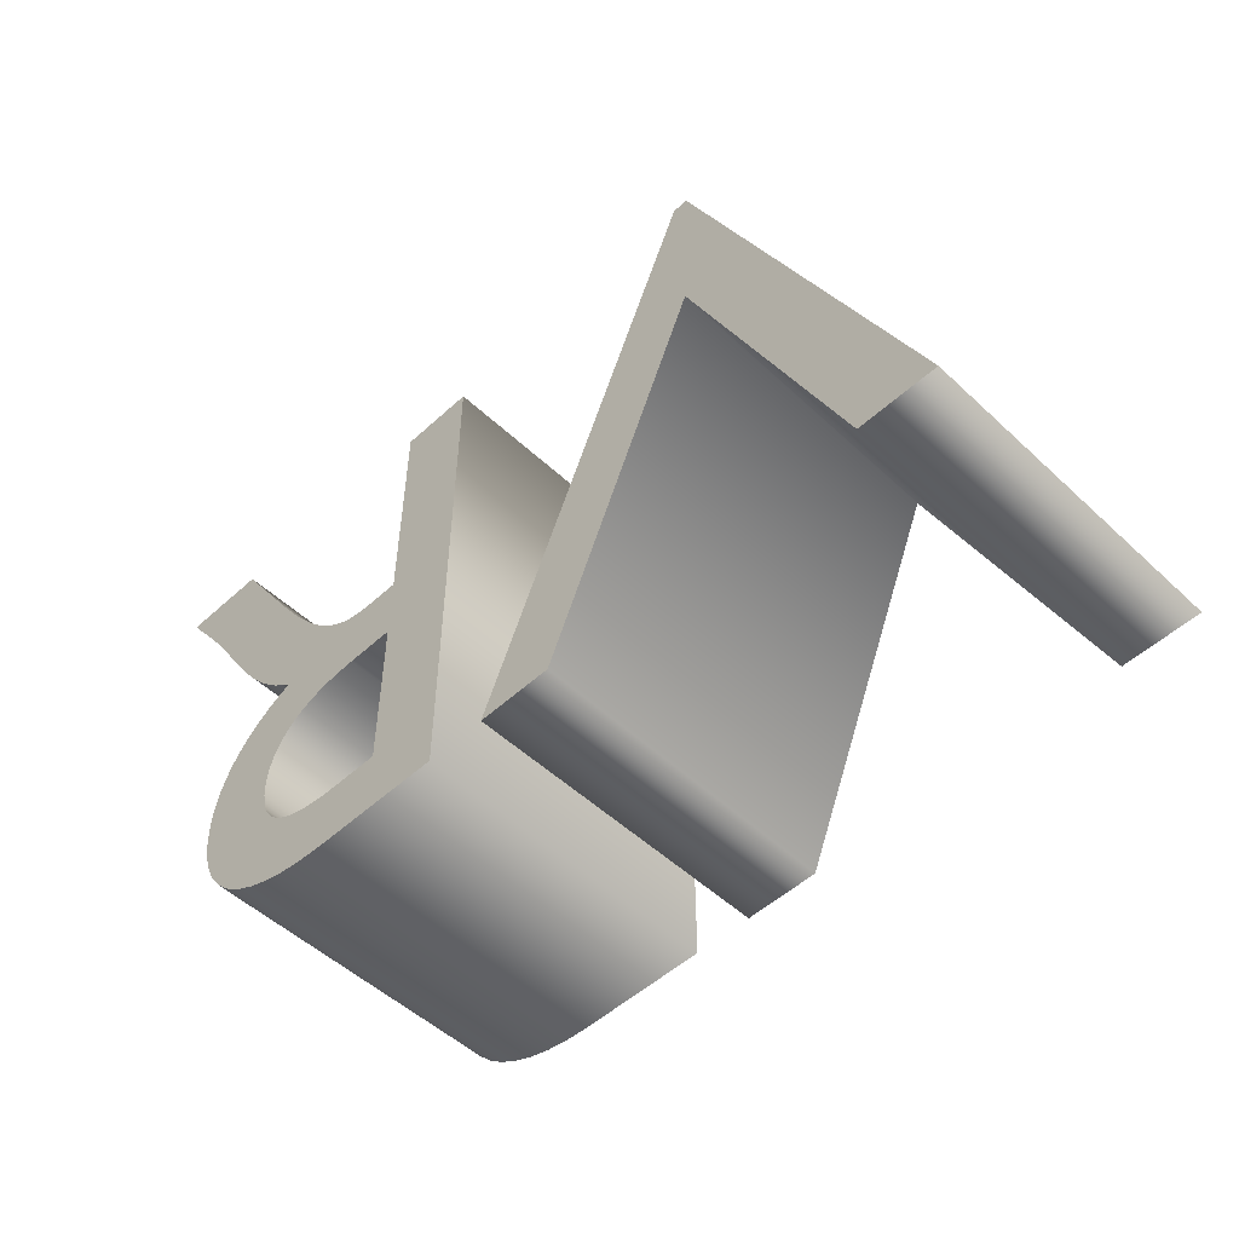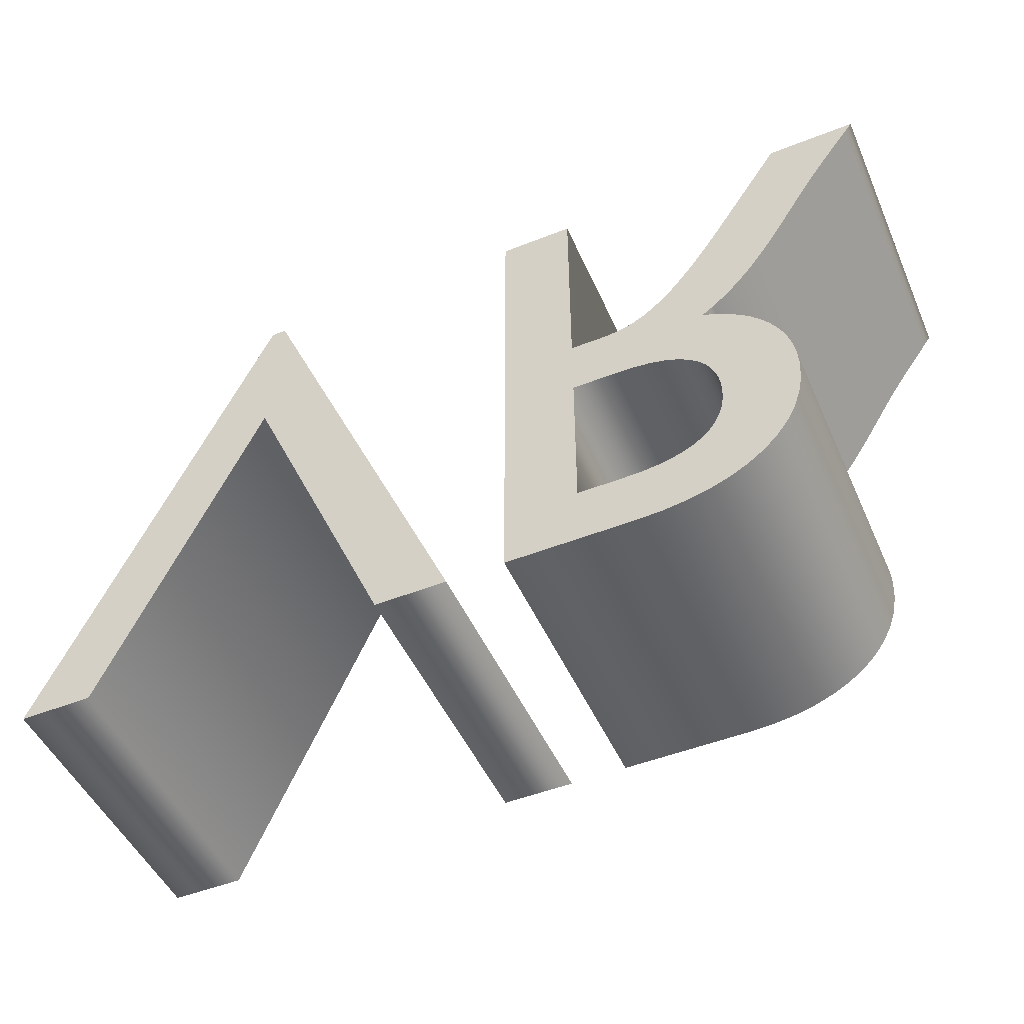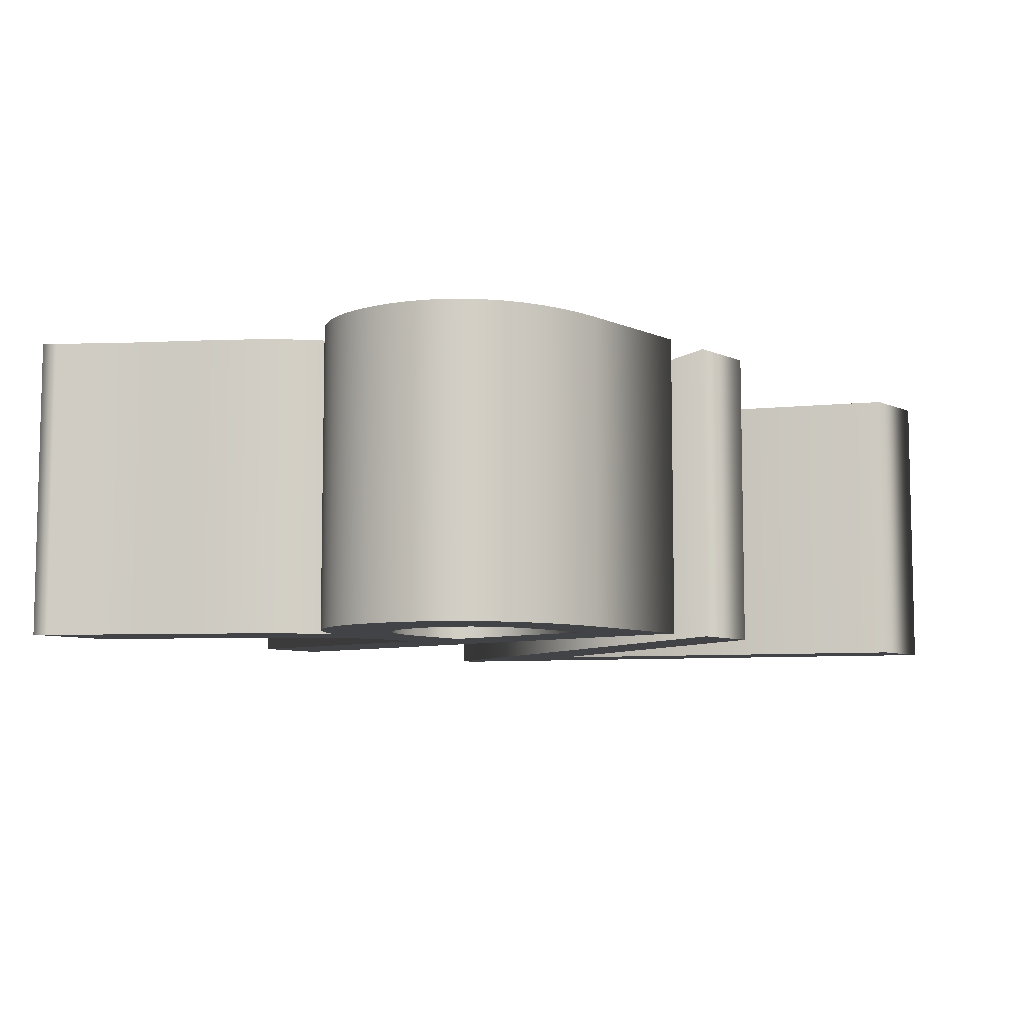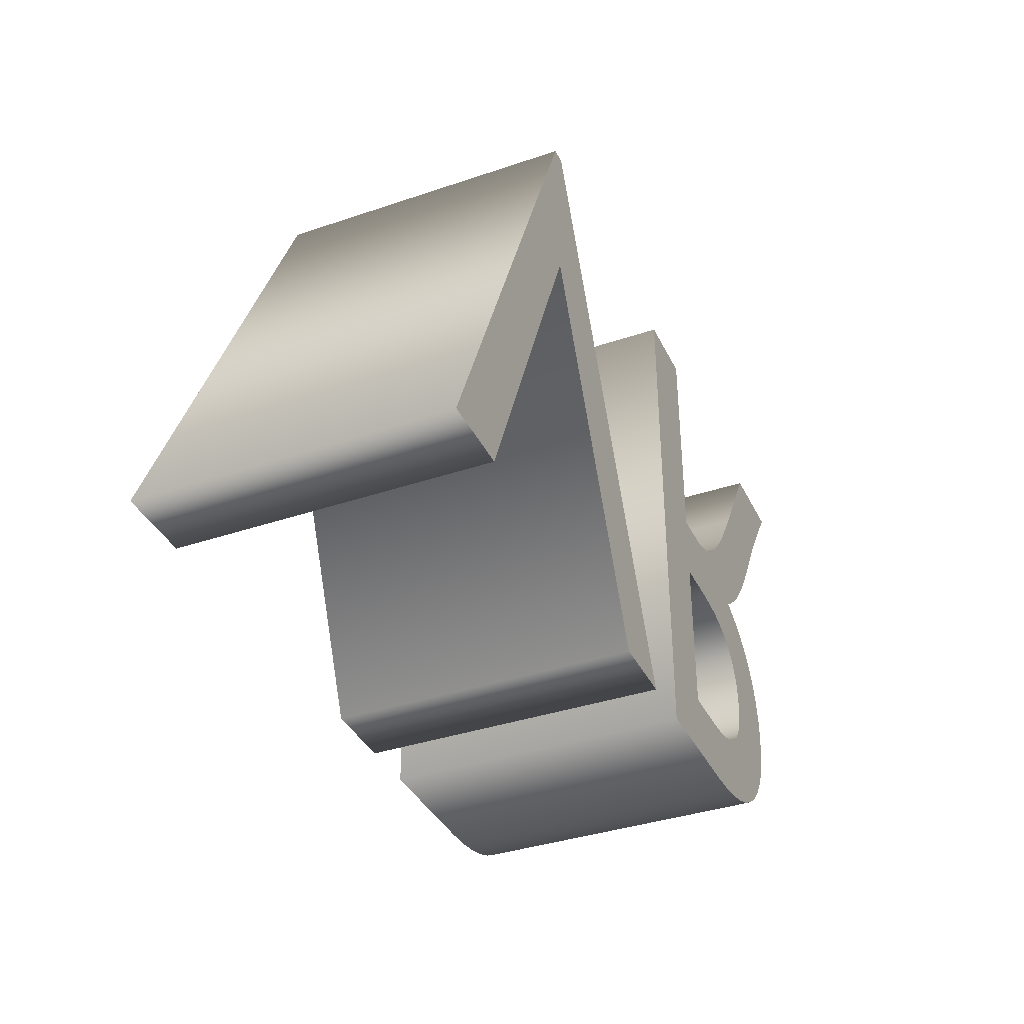
<metadata>
{"format":"obj","ext":"obj","renderer":"f3d","projection":"perspective","resolution":1024,"background":"white","views":[{"elev":-51.5,"azim":-135.3,"up":"+Z"},{"elev":-49.4,"azim":23.6,"up":"+Z"},{"elev":-7.5,"azim":129.5,"up":"+Y"},{"elev":-37.2,"azim":-66.4,"up":"+Z"}]}
</metadata>
<code>
o Text
v 0.2824 0.2 -0.1805
v 0.3135 0.2 -0.176
v 0.3422 0.2 -0.1688
v 0.3684 0.2 -0.1587
v 0.392 0.2 -0.146
v 0.4128 0.2 -0.1308
v 0.4307 0.2 -0.113
v 0.4456 0.2 -0.09296
v 0.4574 0.2 -0.07062
v 0.466 0.2 -0.04612
v 0.4712 0.2 -0.01955
v 0.473 0.2 0.009
v 0.4722 0.2 0.02833
v 0.4696 0.2 0.04679
v 0.4655 0.2 0.06434
v 0.4597 0.2 0.08096
v 0.4523 0.2 0.09661
v 0.4434 0.2 0.1113
v 0.4329 0.2 0.1248
v 0.421 0.2 0.1374
v 0.4076 0.2 0.1488
v 0.3928 0.2 0.159
v 0.3766 0.2 0.1681
v 0.359 0.2 0.176
v 0.374 0.2 0.1867
v 0.3882 0.2 0.1983
v 0.4016 0.2 0.2109
v 0.4144 0.2 0.2243
v 0.4267 0.2 0.2387
v 0.4387 0.2 0.254
v 0.4505 0.2 0.2702
v 0.4623 0.2 0.2873
v 0.474 0.2 0.3054
v 0.486 0.2 0.3243
v 0.4983 0.2 0.3442
v 0.511 0.2 0.365
v 0.518 0.2 0.3763
v 0.5247 0.2 0.3868
v 0.5312 0.2 0.3968
v 0.5376 0.2 0.4064
v 0.544 0.2 0.416
v 0.5507 0.2 0.4258
v 0.5578 0.2 0.4359
v 0.5654 0.2 0.4466
v 0.5737 0.2 0.4581
v 0.5828 0.2 0.4707
v 0.5929 0.2 0.4846
v 0.604 0.2 0.5
v 0.487 0.2 0.5
v 0.397 0.2 0.36
v 0.3755 0.2 0.3275
v 0.3558 0.2 0.2998
v 0.3378 0.2 0.2766
v 0.3212 0.2 0.2573
v 0.3058 0.2 0.2418
v 0.2915 0.2 0.2295
v 0.278 0.2 0.2201
v 0.2651 0.2 0.2133
v 0.2527 0.2 0.2087
v 0.2405 0.2 0.2058
v 0.2283 0.2 0.2044
v 0.216 0.2 0.204
v 0.175 0.2 0.204
v 0.175 0.2 0.5
v 0.077 0.2 0.5
v 0.077 0.2 -0.182
v 0.249 0.2 -0.182
v 0.238 0.2 0.116
v 0.2627 0.2 0.1149
v 0.2845 0.2 0.1117
v 0.3034 0.2 0.1067
v 0.3196 0.2 0.09989
v 0.3334 0.2 0.09156
v 0.3448 0.2 0.08188
v 0.3539 0.2 0.071
v 0.361 0.2 0.05911
v 0.3663 0.2 0.04639
v 0.3697 0.2 0.03301
v 0.3716 0.2 0.01916
v 0.372 0.2 0.005
v 0.371 0.2 -0.01047
v 0.3683 0.2 -0.02485
v 0.364 0.2 -0.03809
v 0.3579 0.2 -0.05015
v 0.35 0.2 -0.06097
v 0.3402 0.2 -0.0705
v 0.3285 0.2 -0.0787
v 0.3147 0.2 -0.08552
v 0.2989 0.2 -0.09091
v 0.2808 0.2 -0.09481
v 0.2606 0.2 -0.0972
v 0.238 0.2 -0.098
v 0.175 0.2 -0.098
v 0.175 0.2 0.116
v -0.309 0.2 0.506
v -0.604 0.2 -0.182
v -0.506 0.2 -0.182
v -0.301 0.2 0.297
v -0.097 0.2 -0.182
v 0 0.2 -0.182
v -0.289 0.2 0.506
v 0.2824 -0.2 -0.1805
v 0.3135 -0.2 -0.176
v 0.3422 -0.2 -0.1688
v 0.3684 -0.2 -0.1587
v 0.392 -0.2 -0.146
v 0.4128 -0.2 -0.1308
v 0.4307 -0.2 -0.113
v 0.4456 -0.2 -0.09296
v 0.4574 -0.2 -0.07062
v 0.466 -0.2 -0.04612
v 0.4712 -0.2 -0.01955
v 0.473 -0.2 0.009
v 0.4722 -0.2 0.02833
v 0.4696 -0.2 0.04679
v 0.4655 -0.2 0.06434
v 0.4597 -0.2 0.08096
v 0.4523 -0.2 0.09661
v 0.4434 -0.2 0.1113
v 0.4329 -0.2 0.1248
v 0.421 -0.2 0.1374
v 0.4076 -0.2 0.1488
v 0.3928 -0.2 0.159
v 0.3766 -0.2 0.1681
v 0.359 -0.2 0.176
v 0.374 -0.2 0.1867
v 0.3882 -0.2 0.1983
v 0.4016 -0.2 0.2109
v 0.4144 -0.2 0.2243
v 0.4267 -0.2 0.2387
v 0.4387 -0.2 0.254
v 0.4505 -0.2 0.2702
v 0.4623 -0.2 0.2873
v 0.474 -0.2 0.3054
v 0.486 -0.2 0.3243
v 0.4983 -0.2 0.3442
v 0.511 -0.2 0.365
v 0.518 -0.2 0.3763
v 0.5247 -0.2 0.3868
v 0.5312 -0.2 0.3968
v 0.5376 -0.2 0.4064
v 0.544 -0.2 0.416
v 0.5507 -0.2 0.4258
v 0.5578 -0.2 0.4359
v 0.5654 -0.2 0.4466
v 0.5737 -0.2 0.4581
v 0.5828 -0.2 0.4707
v 0.5929 -0.2 0.4846
v 0.604 -0.2 0.5
v 0.487 -0.2 0.5
v 0.397 -0.2 0.36
v 0.3755 -0.2 0.3275
v 0.3558 -0.2 0.2998
v 0.3378 -0.2 0.2766
v 0.3212 -0.2 0.2573
v 0.3058 -0.2 0.2418
v 0.2915 -0.2 0.2295
v 0.278 -0.2 0.2201
v 0.2651 -0.2 0.2133
v 0.2527 -0.2 0.2087
v 0.2405 -0.2 0.2058
v 0.2283 -0.2 0.2044
v 0.216 -0.2 0.204
v 0.175 -0.2 0.204
v 0.175 -0.2 0.5
v 0.077 -0.2 0.5
v 0.077 -0.2 -0.182
v 0.249 -0.2 -0.182
v 0.238 -0.2 0.116
v 0.2627 -0.2 0.1149
v 0.2845 -0.2 0.1117
v 0.3034 -0.2 0.1067
v 0.3196 -0.2 0.09989
v 0.3334 -0.2 0.09156
v 0.3448 -0.2 0.08188
v 0.3539 -0.2 0.071
v 0.361 -0.2 0.05911
v 0.3663 -0.2 0.04639
v 0.3697 -0.2 0.03301
v 0.3716 -0.2 0.01916
v 0.372 -0.2 0.005
v 0.371 -0.2 -0.01047
v 0.3683 -0.2 -0.02485
v 0.364 -0.2 -0.03809
v 0.3579 -0.2 -0.05015
v 0.35 -0.2 -0.06097
v 0.3402 -0.2 -0.0705
v 0.3285 -0.2 -0.0787
v 0.3147 -0.2 -0.08552
v 0.2989 -0.2 -0.09091
v 0.2808 -0.2 -0.09481
v 0.2606 -0.2 -0.0972
v 0.238 -0.2 -0.098
v 0.175 -0.2 -0.098
v 0.175 -0.2 0.116
v -0.309 -0.2 0.506
v -0.604 -0.2 -0.182
v -0.506 -0.2 -0.182
v -0.301 -0.2 0.297
v -0.097 -0.2 -0.182
v 0 -0.2 -0.182
v -0.289 -0.2 0.506
v -0.309 -0.2 0.506
v -0.309 0.2 0.506
v -0.604 -0.2 -0.182
v -0.604 0.2 -0.182
v -0.506 -0.2 -0.182
v -0.506 0.2 -0.182
v -0.301 -0.2 0.297
v -0.301 0.2 0.297
v -0.097 -0.2 -0.182
v -0.097 0.2 -0.182
v 0 -0.2 -0.182
v 0 0.2 -0.182
v -0.289 -0.2 0.506
v -0.289 0.2 0.506
v 0.2824 -0.2 -0.1805
v 0.2824 0.2 -0.1805
v 0.3135 -0.2 -0.176
v 0.3135 0.2 -0.176
v 0.3422 -0.2 -0.1688
v 0.3422 0.2 -0.1688
v 0.3684 -0.2 -0.1587
v 0.3684 0.2 -0.1587
v 0.392 -0.2 -0.146
v 0.392 0.2 -0.146
v 0.4128 -0.2 -0.1308
v 0.4128 0.2 -0.1308
v 0.4307 -0.2 -0.113
v 0.4307 0.2 -0.113
v 0.4456 -0.2 -0.09296
v 0.4456 0.2 -0.09296
v 0.4574 -0.2 -0.07062
v 0.4574 0.2 -0.07062
v 0.466 -0.2 -0.04612
v 0.466 0.2 -0.04612
v 0.4712 -0.2 -0.01955
v 0.4712 0.2 -0.01955
v 0.473 -0.2 0.009
v 0.473 0.2 0.009
v 0.4722 -0.2 0.02833
v 0.4722 0.2 0.02833
v 0.4696 -0.2 0.04679
v 0.4696 0.2 0.04679
v 0.4655 -0.2 0.06434
v 0.4655 0.2 0.06434
v 0.4597 -0.2 0.08096
v 0.4597 0.2 0.08096
v 0.4523 -0.2 0.09661
v 0.4523 0.2 0.09661
v 0.4434 -0.2 0.1113
v 0.4434 0.2 0.1113
v 0.4329 -0.2 0.1248
v 0.4329 0.2 0.1248
v 0.421 -0.2 0.1374
v 0.421 0.2 0.1374
v 0.4076 -0.2 0.1488
v 0.4076 0.2 0.1488
v 0.3928 -0.2 0.159
v 0.3928 0.2 0.159
v 0.3766 -0.2 0.1681
v 0.3766 0.2 0.1681
v 0.359 -0.2 0.176
v 0.359 0.2 0.176
v 0.374 -0.2 0.1867
v 0.374 0.2 0.1867
v 0.3882 -0.2 0.1983
v 0.3882 0.2 0.1983
v 0.4016 -0.2 0.2109
v 0.4016 0.2 0.2109
v 0.4144 -0.2 0.2243
v 0.4144 0.2 0.2243
v 0.4267 -0.2 0.2387
v 0.4267 0.2 0.2387
v 0.4387 -0.2 0.254
v 0.4387 0.2 0.254
v 0.4505 -0.2 0.2702
v 0.4505 0.2 0.2702
v 0.4623 -0.2 0.2873
v 0.4623 0.2 0.2873
v 0.474 -0.2 0.3054
v 0.474 0.2 0.3054
v 0.486 -0.2 0.3243
v 0.486 0.2 0.3243
v 0.4983 -0.2 0.3442
v 0.4983 0.2 0.3442
v 0.511 -0.2 0.365
v 0.511 0.2 0.365
v 0.518 -0.2 0.3763
v 0.518 0.2 0.3763
v 0.5247 -0.2 0.3868
v 0.5247 0.2 0.3868
v 0.5312 -0.2 0.3968
v 0.5312 0.2 0.3968
v 0.5376 -0.2 0.4064
v 0.5376 0.2 0.4064
v 0.544 -0.2 0.416
v 0.544 0.2 0.416
v 0.5507 -0.2 0.4258
v 0.5507 0.2 0.4258
v 0.5578 -0.2 0.4359
v 0.5578 0.2 0.4359
v 0.5654 -0.2 0.4466
v 0.5654 0.2 0.4466
v 0.5737 -0.2 0.4581
v 0.5737 0.2 0.4581
v 0.5828 -0.2 0.4707
v 0.5828 0.2 0.4707
v 0.5929 -0.2 0.4846
v 0.5929 0.2 0.4846
v 0.604 -0.2 0.5
v 0.604 0.2 0.5
v 0.487 -0.2 0.5
v 0.487 0.2 0.5
v 0.397 -0.2 0.36
v 0.397 0.2 0.36
v 0.3755 -0.2 0.3275
v 0.3755 0.2 0.3275
v 0.3558 -0.2 0.2998
v 0.3558 0.2 0.2998
v 0.3378 -0.2 0.2766
v 0.3378 0.2 0.2766
v 0.3212 -0.2 0.2573
v 0.3212 0.2 0.2573
v 0.3058 -0.2 0.2418
v 0.3058 0.2 0.2418
v 0.2915 -0.2 0.2295
v 0.2915 0.2 0.2295
v 0.278 -0.2 0.2201
v 0.278 0.2 0.2201
v 0.2651 -0.2 0.2133
v 0.2651 0.2 0.2133
v 0.2527 -0.2 0.2087
v 0.2527 0.2 0.2087
v 0.2405 -0.2 0.2058
v 0.2405 0.2 0.2058
v 0.2283 -0.2 0.2044
v 0.2283 0.2 0.2044
v 0.216 -0.2 0.204
v 0.216 0.2 0.204
v 0.175 -0.2 0.204
v 0.175 0.2 0.204
v 0.175 -0.2 0.5
v 0.175 0.2 0.5
v 0.077 -0.2 0.5
v 0.077 0.2 0.5
v 0.077 -0.2 -0.182
v 0.077 0.2 -0.182
v 0.249 -0.2 -0.182
v 0.249 0.2 -0.182
v 0.238 -0.2 0.116
v 0.238 0.2 0.116
v 0.2627 -0.2 0.1149
v 0.2627 0.2 0.1149
v 0.2845 -0.2 0.1117
v 0.2845 0.2 0.1117
v 0.3034 -0.2 0.1067
v 0.3034 0.2 0.1067
v 0.3196 -0.2 0.09989
v 0.3196 0.2 0.09989
v 0.3334 -0.2 0.09156
v 0.3334 0.2 0.09156
v 0.3448 -0.2 0.08188
v 0.3448 0.2 0.08188
v 0.3539 -0.2 0.071
v 0.3539 0.2 0.071
v 0.361 -0.2 0.05911
v 0.361 0.2 0.05911
v 0.3663 -0.2 0.04639
v 0.3663 0.2 0.04639
v 0.3697 -0.2 0.03301
v 0.3697 0.2 0.03301
v 0.3716 -0.2 0.01916
v 0.3716 0.2 0.01916
v 0.372 -0.2 0.005
v 0.372 0.2 0.005
v 0.371 -0.2 -0.01047
v 0.371 0.2 -0.01047
v 0.3683 -0.2 -0.02485
v 0.3683 0.2 -0.02485
v 0.364 -0.2 -0.03809
v 0.364 0.2 -0.03809
v 0.3579 -0.2 -0.05015
v 0.3579 0.2 -0.05015
v 0.35 -0.2 -0.06097
v 0.35 0.2 -0.06097
v 0.3402 -0.2 -0.0705
v 0.3402 0.2 -0.0705
v 0.3285 -0.2 -0.0787
v 0.3285 0.2 -0.0787
v 0.3147 -0.2 -0.08552
v 0.3147 0.2 -0.08552
v 0.2989 -0.2 -0.09091
v 0.2989 0.2 -0.09091
v 0.2808 -0.2 -0.09481
v 0.2808 0.2 -0.09481
v 0.2606 -0.2 -0.0972
v 0.2606 0.2 -0.0972
v 0.238 -0.2 -0.098
v 0.238 0.2 -0.098
v 0.175 -0.2 -0.098
v 0.175 0.2 -0.098
v 0.175 -0.2 0.116
v 0.175 0.2 0.116
f 65 93 66
f 93 67 66
f 93 1 67
f 93 2 1
f 93 3 2
f 93 4 3
f 93 5 4
f 93 6 5
f 93 7 6
f 93 92 7
f 92 8 7
f 65 94 93
f 91 8 92
f 90 8 91
f 89 8 90
f 89 9 8
f 88 9 89
f 87 9 88
f 86 9 87
f 86 10 9
f 85 10 86
f 84 10 85
f 83 10 84
f 83 11 10
f 82 11 83
f 81 11 82
f 81 12 11
f 80 12 81
f 79 12 80
f 79 13 12
f 78 13 79
f 78 14 13
f 77 14 78
f 76 14 77
f 76 15 14
f 75 15 76
f 75 16 15
f 74 16 75
f 74 17 16
f 73 17 74
f 72 17 73
f 72 18 17
f 71 18 72
f 70 18 71
f 70 19 18
f 69 19 70
f 68 19 69
f 65 63 94
f 63 68 94
f 63 19 68
f 63 20 19
f 63 21 20
f 63 22 21
f 63 23 22
f 63 24 23
f 63 25 24
f 63 26 25
f 63 62 26
f 62 61 26
f 61 27 26
f 65 64 63
f 60 27 61
f 59 27 60
f 58 27 59
f 58 28 27
f 57 28 58
f 56 28 57
f 56 29 28
f 55 29 56
f 55 30 29
f 54 30 55
f 54 31 30
f 53 31 54
f 53 32 31
f 52 32 53
f 52 33 32
f 51 33 52
f 51 34 33
f 51 35 34
f 50 35 51
f 50 36 35
f 49 36 50
f 49 37 36
f 49 38 37
f 49 39 38
f 49 40 39
f 49 41 40
f 49 42 41
f 49 43 42
f 49 44 43
f 49 45 44
f 49 46 45
f 49 47 46
f 49 48 47
f 95 97 96
f 95 98 97
f 98 100 99
f 98 101 100
f 95 101 98
f 194 166 167
f 168 194 167
f 102 194 168
f 103 194 102
f 104 194 103
f 105 194 104
f 106 194 105
f 107 194 106
f 108 194 107
f 193 194 108
f 109 193 108
f 195 166 194
f 109 192 193
f 109 191 192
f 109 190 191
f 110 190 109
f 110 189 190
f 110 188 189
f 110 187 188
f 111 187 110
f 111 186 187
f 111 185 186
f 111 184 185
f 112 184 111
f 112 183 184
f 112 182 183
f 113 182 112
f 113 181 182
f 113 180 181
f 114 180 113
f 114 179 180
f 115 179 114
f 115 178 179
f 115 177 178
f 116 177 115
f 116 176 177
f 117 176 116
f 117 175 176
f 118 175 117
f 118 174 175
f 118 173 174
f 119 173 118
f 119 172 173
f 119 171 172
f 120 171 119
f 120 170 171
f 120 169 170
f 164 166 195
f 169 164 195
f 120 164 169
f 121 164 120
f 122 164 121
f 123 164 122
f 124 164 123
f 125 164 124
f 126 164 125
f 127 164 126
f 163 164 127
f 162 163 127
f 128 162 127
f 165 166 164
f 128 161 162
f 128 160 161
f 128 159 160
f 129 159 128
f 129 158 159
f 129 157 158
f 130 157 129
f 130 156 157
f 131 156 130
f 131 155 156
f 132 155 131
f 132 154 155
f 133 154 132
f 133 153 154
f 134 153 133
f 134 152 153
f 135 152 134
f 136 152 135
f 136 151 152
f 137 151 136
f 137 150 151
f 138 150 137
f 139 150 138
f 140 150 139
f 141 150 140
f 142 150 141
f 143 150 142
f 144 150 143
f 145 150 144
f 146 150 145
f 147 150 146
f 148 150 147
f 149 150 148
f 198 196 197
f 199 196 198
f 201 199 200
f 202 199 201
f 202 196 199
f 204 206 205 203
f 206 208 207 205
f 208 210 209 207
f 210 212 211 209
f 212 214 213 211
f 214 216 215 213
f 216 204 203 215
f 218 220 219 217
f 220 222 221 219
f 222 224 223 221
f 224 226 225 223
f 226 228 227 225
f 228 230 229 227
f 230 232 231 229
f 232 234 233 231
f 234 236 235 233
f 236 238 237 235
f 238 240 239 237
f 240 242 241 239
f 242 244 243 241
f 244 246 245 243
f 246 248 247 245
f 248 250 249 247
f 250 252 251 249
f 252 254 253 251
f 254 256 255 253
f 256 258 257 255
f 258 260 259 257
f 260 262 261 259
f 262 264 263 261
f 264 266 265 263
f 266 268 267 265
f 268 270 269 267
f 270 272 271 269
f 272 274 273 271
f 274 276 275 273
f 276 278 277 275
f 278 280 279 277
f 280 282 281 279
f 282 284 283 281
f 284 286 285 283
f 286 288 287 285
f 288 290 289 287
f 290 292 291 289
f 292 294 293 291
f 294 296 295 293
f 296 298 297 295
f 298 300 299 297
f 300 302 301 299
f 302 304 303 301
f 304 306 305 303
f 306 308 307 305
f 308 310 309 307
f 310 312 311 309
f 312 314 313 311
f 314 316 315 313
f 316 318 317 315
f 318 320 319 317
f 320 322 321 319
f 322 324 323 321
f 324 326 325 323
f 326 328 327 325
f 328 330 329 327
f 330 332 331 329
f 332 334 333 331
f 334 336 335 333
f 336 338 337 335
f 338 340 339 337
f 340 342 341 339
f 342 344 343 341
f 344 346 345 343
f 346 348 347 345
f 348 350 349 347
f 350 218 217 349
f 352 354 353 351
f 354 356 355 353
f 356 358 357 355
f 358 360 359 357
f 360 362 361 359
f 362 364 363 361
f 364 366 365 363
f 366 368 367 365
f 368 370 369 367
f 370 372 371 369
f 372 374 373 371
f 374 376 375 373
f 376 378 377 375
f 378 380 379 377
f 380 382 381 379
f 382 384 383 381
f 384 386 385 383
f 386 388 387 385
f 388 390 389 387
f 390 392 391 389
f 392 394 393 391
f 394 396 395 393
f 396 398 397 395
f 398 400 399 397
f 400 402 401 399
f 402 404 403 401
f 404 352 351 403

</code>
